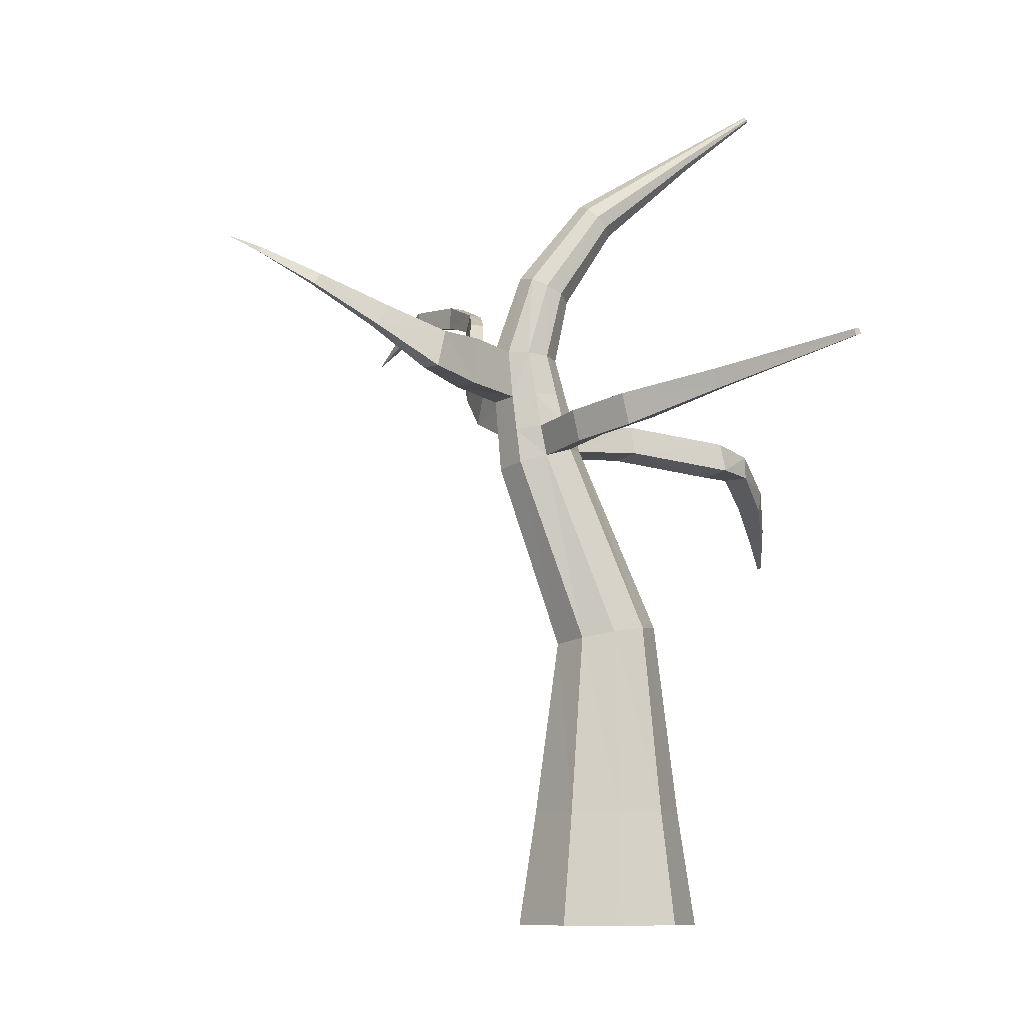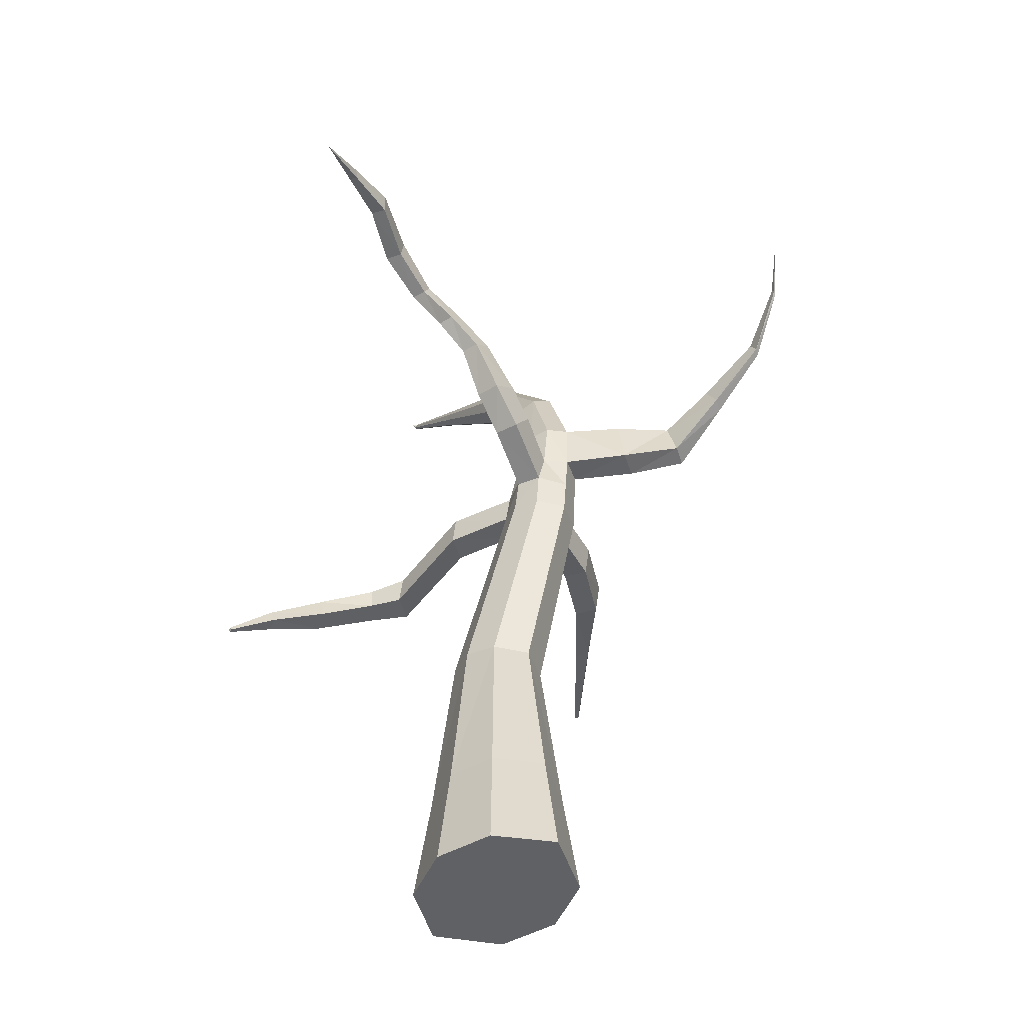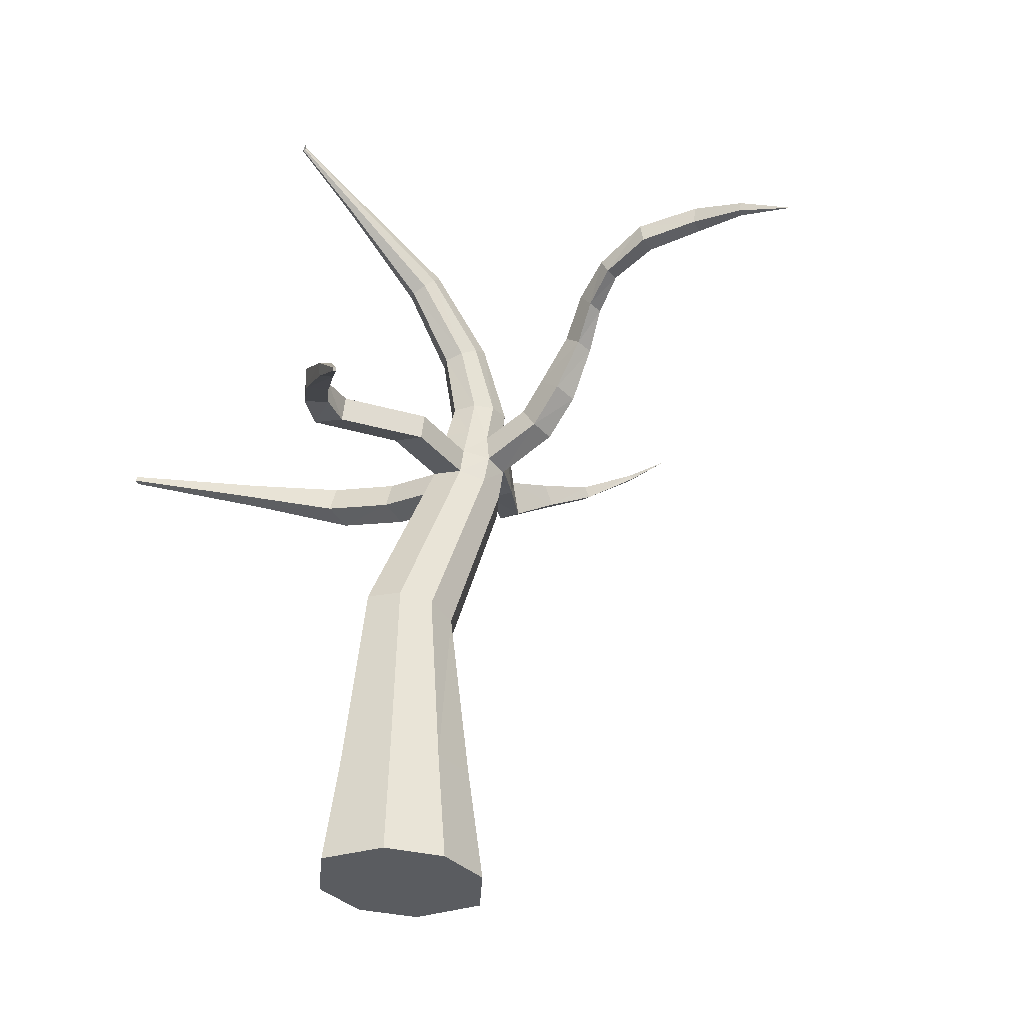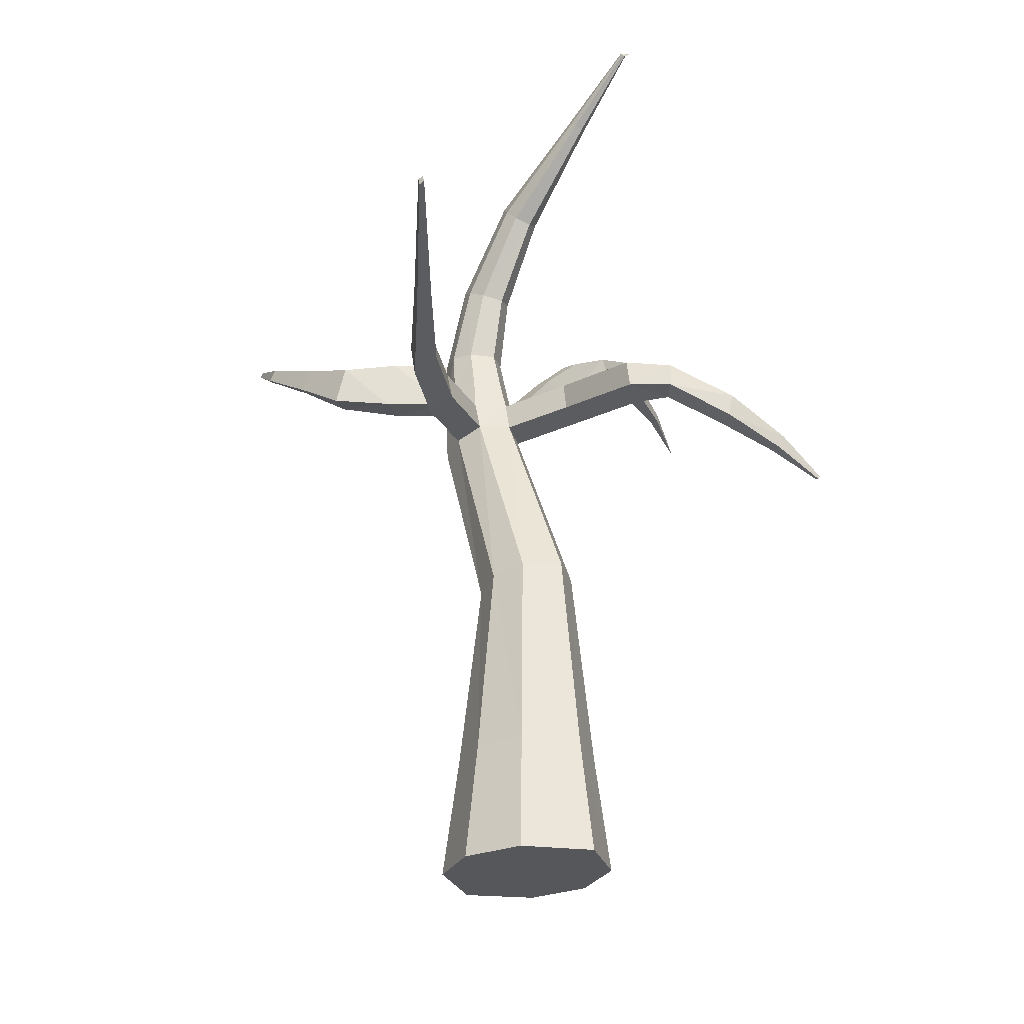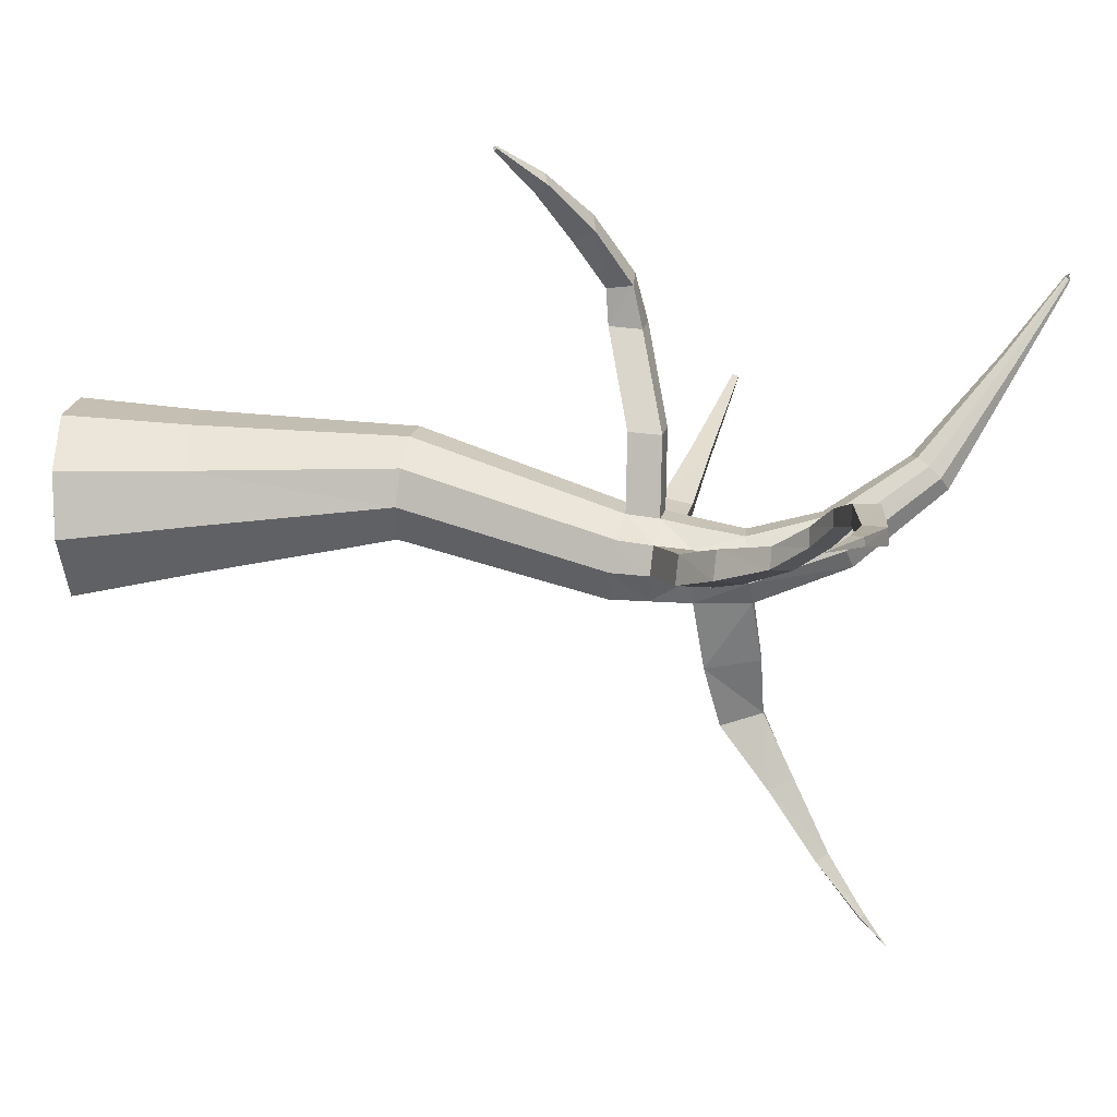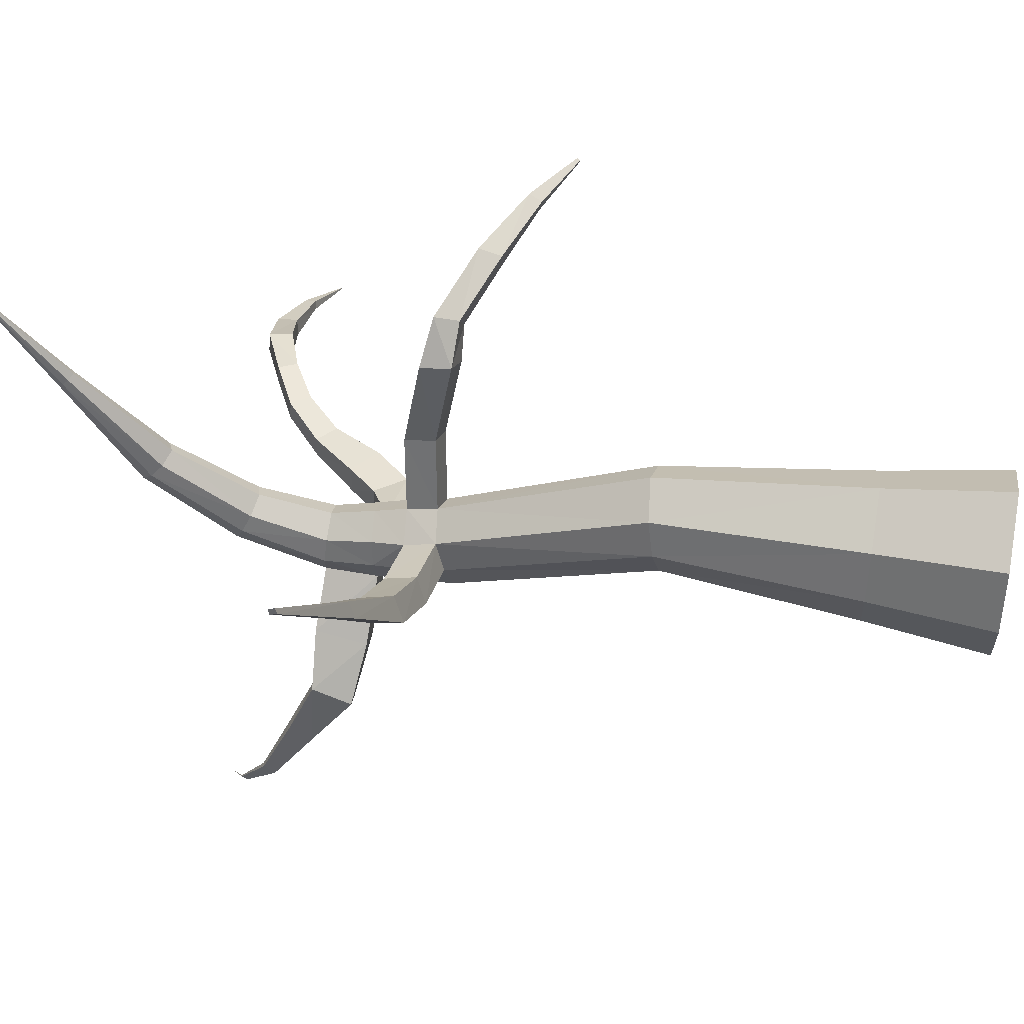
<metadata>
{"format":"obj","ext":"obj","renderer":"f3d","projection":"perspective","resolution":1024,"background":"white","views":[{"elev":-9.4,"azim":-99.3,"up":"+Y"},{"elev":-49.5,"azim":138.8,"up":"+Y"},{"elev":-33.9,"azim":54.2,"up":"+Y"},{"elev":-26.6,"azim":-40.7,"up":"+Y"},{"elev":-16.1,"azim":97.6,"up":"+Z"},{"elev":50.7,"azim":-80.5,"up":"+Z"}]}
</metadata>
<code>
v 0.8163 1 -0.8139
v 1 -1 -1
v 0.8163 0.9997 0.8129
v 1 -1 1
v -0.8105 1 -0.8139
v -1 -1 -1
v -0.8105 0.9997 0.8129
v -1 -1 1
v 0.04699 -1 -1.614
v 0.04114 0.9994 1.312
v 0.04699 -1 1.614
v 0.04114 1.001 -1.313
v -1.325 -1 -0.006738
v 1.073 1 -0.005986
v -1.075 1 -0.005986
v 1.315 -1 -0.006738
v 0.05702 -1 -0.01087
v 0.4845 7.363 -1.678
v 0.5746 4.132 -0.5572
v 0.5746 4.334 0.5603
v -0.561 4.132 -0.5572
v -0.561 4.334 0.5603
v 0.03345 4.396 0.9033
v 0.03345 4.07 -0.9003
v 0.7536 4.233 -0.002253
v -0.7457 4.233 -0.002253
v 0.4803 7.606 -0.7703
v -0.4681 7.363 -1.678
v -0.4646 7.621 -0.7475
v 0.02601 7.674 -0.4865
v 0.03058 7.288 -1.961
v 0.6346 7.483 -1.221
v -0.5954 7.471 -1.21
v 0.3147 10.87 -1.425
v 0.3759 9.436 -1.888
v 0.3759 9.392 -1.158
v -0.3433 9.438 -1.876
v -0.3561 9.392 -1.158
v 0.02713 9.379 -0.9332
v 0.0408 9.447 -2.099
v 0.4913 9.414 -1.525
v -0.4751 9.414 -1.525
v 0.3147 10.6 -0.8764
v -0.2929 10.87 -1.425
v -0.2929 10.6 -0.8764
v 0.02518 10.52 -0.7081
v 0.02518 10.95 -1.593
v 0.4105 10.74 -1.152
v -0.3917 10.74 -1.152
v 0.1231 13.46 1.46
v 0.252 12.29 -0.3405
v 0.252 11.95 0.002752
v -0.2282 12.29 -0.3405
v -0.2282 11.95 0.002752
v 0.02319 11.85 0.1081
v 0.02319 12.39 -0.4458
v 0.3277 12.12 -0.17
v -0.3063 12.12 -0.17
v 0.04696 14.32 2.789
v 0.1231 13.29 1.588
v -0.09524 13.46 1.46
v -0.09524 13.29 1.588
v 0.01908 13.23 1.627
v 0.01908 13.52 1.421
v 0.1576 13.38 1.524
v -0.1308 13.38 1.524
v 0.09861 14.32 2.848
v 0.05086 14.26 2.83
v -0.02058 14.32 2.792
v -0.01669 14.26 2.833
v 0.01987 14.25 2.844
v 0.01358 14.33 2.778
v 0.05955 14.29 2.808
v -0.02963 14.29 2.813
v 0.1322 14.34 2.849
v 0.1018 14.31 2.858
v 0.08383 14.32 2.85
v 0.08699 14.31 2.86
v 0.09569 14.3 2.862
v 0.0906 14.32 2.846
v 0.1025 14.31 2.852
v 0.08299 14.31 2.856
v 0.1333 14.34 2.852
v 0.1288 14.34 2.85
v 0.1299 14.34 2.853
v 0.132 14.34 2.853
v 0.1303 14.35 2.849
v 0.1332 14.34 2.85
v 0.1288 14.34 2.852
v 0.1311 14.34 2.851
v 0.4206 8.657 -0.9928
v 0.5005 8.611 -1.379
v 0.3699 8.58 -1.781
v 0.01528 8.557 -2.063
v -0.4022 8.657 -0.9928
v -0.536 8.62 -1.4
v 0.02855 8.68 -0.7445
v -0.4153 8.585 -1.815
v -1.756 9.44 -3.248
v -1.461 9.482 -3.422
v -1.514 8.812 -3.59
v -1.844 8.793 -3.388
v -1.823 9.849 -4.283
v -1.641 9.901 -4.385
v -1.685 9.526 -4.595
v -1.887 9.484 -4.472
v -1.863 10.37 -5.496
v -1.768 10.4 -5.551
v -1.789 10.2 -5.67
v -1.896 10.18 -5.603
v -1.478 10.9 -6.511
v -1.436 10.92 -6.535
v -1.431 10.86 -6.599
v -1.492 10.82 -6.561
v 0.4582 8.122 -0.8591
v 0.02315 7.904 -2.011
v 0.6411 8.037 -1.328
v -0.4425 7.956 -1.745
v -0.9797 11.25 -7.109
v 0.0336 8.165 -0.5931
v -0.586 8.02 -1.318
v 0.5065 7.964 -1.761
v -1.093 9.485 -2.563
v -1.186 8.642 -2.627
v -0.7106 9.517 -2.787
v -0.7587 8.641 -2.881
v -0.4618 8.128 -0.8814
v 1.222 8.975 -1.725
v 1.102 8.948 -2.131
v 1.564 8.49 -1.742
v 1.455 8.426 -2.184
v 1.683 9.454 -1.82
v 1.577 9.423 -2.229
v 2.147 9.087 -1.861
v 2.062 9.026 -2.308
v 2.339 10.17 -1.961
v 2.26 10.16 -2.255
v 2.667 9.902 -1.998
v 2.603 9.867 -2.321
v 2.954 10.74 -1.852
v 2.88 10.75 -2.111
v 3.197 10.46 -1.894
v 3.132 10.44 -2.179
v 3.681 11.11 -1.805
v 3.604 11.12 -2.028
v 3.835 10.82 -1.838
v 3.762 10.81 -2.083
v 4.606 11.49 -2.041
v 4.493 11.48 -2.298
v 4.687 11.1 -2.037
v 4.568 11.07 -2.316
v 5.537 11.58 -2.641
v 5.422 11.58 -2.859
v 5.525 11.24 -2.595
v 5.397 11.21 -2.828
v 6.409 11.29 -3.015
v 6.343 11.29 -3.127
v 6.376 11.11 -2.982
v 6.302 11.11 -3.101
v 7.209 10.82 -3.433
v 7.205 10.82 -3.438
v 7.207 10.81 -3.431
v 7.203 10.81 -3.437
v 0.8642 7.686 0.3883
v 0.4093 7.751 0.6716
v 0.8512 8.205 0.3174
v 0.4257 8.246 0.5823
v 0.8086 7.4 2.101
v 0.367 7.467 2.404
v 0.7937 7.918 2.029
v 0.3806 7.961 2.312
v 1.12 7.404 2.59
v 0.8572 7.423 2.928
v 1.124 7.819 2.607
v 0.8766 7.821 2.92
v 1.918 6.988 3.061
v 1.783 6.946 3.433
v 1.963 7.361 3.148
v 1.833 7.309 3.491
v 2.785 6.546 3.49
v 2.728 6.497 3.723
v 2.849 6.761 3.568
v 2.792 6.708 3.782
v 3.507 6.06 3.857
v 3.495 6.044 3.916
v 3.53 6.111 3.88
v 3.518 6.094 3.934
v -5.1 8.843 3.352
v -5.122 8.807 3.257
v -5.127 8.919 3.23
v -5.106 8.946 3.32
v -1.465 7.716 -0.3392
v -1.591 7.562 -0.8017
v -1.467 8.222 -0.4767
v -1.587 8.11 -0.9134
v -2.405 7.861 0.3723
v -2.413 8.365 0.2305
v -2.529 8.248 -0.206
v -2.526 7.701 -0.08969
v -3.478 8.263 1.537
v -3.487 8.576 1.445
v -3.556 8.5 1.174
v -3.549 8.16 1.25
f 7 26 15
f 10 8 11
f 13 5 6
f 17 4 11
f 16 3 4
f 12 2 9
f 6 12 9
f 17 8 13
f 4 10 11
f 10 20 23
f 5 24 12
f 6 17 13
f 1 16 2
f 2 17 9
f 7 13 8
f 10 22 7
f 25 27 20
f 24 18 19
f 24 28 31
f 19 32 25
f 15 21 5
f 3 25 20
f 14 19 25
f 1 24 19
f 91 39 97
f 96 38 42
f 92 36 91
f 94 35 93
f 26 29 33
f 20 30 23
f 21 33 28
f 22 30 29
f 36 48 43
f 35 47 34
f 37 47 40
f 41 34 48
f 98 42 37
f 95 39 38
f 93 41 92
f 124 99 102
f 48 51 57
f 45 55 54
f 49 53 44
f 43 55 46
f 38 49 42
f 36 46 39
f 42 44 37
f 39 45 38
f 55 62 54
f 58 61 53
f 55 60 63
f 54 66 58
f 44 56 47
f 34 56 51
f 43 57 52
f 45 58 49
f 62 74 66
f 60 73 68
f 50 72 59
f 61 72 64
f 57 50 65
f 53 64 56
f 51 64 50
f 52 65 60
f 59 80 67
f 72 77 80
f 73 67 81
f 71 78 70
f 63 68 71
f 66 69 61
f 62 71 70
f 65 59 73
f 81 75 88
f 79 85 78
f 77 89 84
f 76 86 79
f 73 76 68
f 70 82 74
f 68 79 71
f 74 77 69
f 90 85 86
f 90 83 88
f 75 90 88
f 84 90 87
f 80 84 87
f 67 87 75
f 81 83 76
f 78 89 82
f 118 94 116
f 92 130 128
f 127 97 95
f 118 96 98
f 116 93 122
f 115 92 91
f 127 96 121
f 115 97 120
f 99 106 102
f 123 100 99
f 124 101 126
f 126 100 125
f 105 110 109
f 100 105 104
f 101 106 105
f 100 103 99
f 108 111 107
f 104 107 103
f 106 107 110
f 105 108 104
f 114 111 119
f 107 114 110
f 109 112 108
f 109 114 113
f 28 116 31
f 112 113 119
f 113 114 119
f 111 112 119
f 32 122 117
f 29 120 127
f 33 118 28
f 18 116 122
f 40 126 125
f 98 126 94
f 37 125 123
f 98 123 124
f 27 117 115
f 200 189 203
f 120 166 115
f 128 134 132
f 93 131 122
f 93 128 129
f 122 130 117
f 133 139 135
f 130 135 134
f 128 133 129
f 129 135 131
f 138 140 136
f 132 138 136
f 134 139 138
f 132 137 133
f 142 147 146
f 138 143 142
f 136 141 137
f 137 143 139
f 145 151 147
f 140 145 141
f 143 145 147
f 142 144 140
f 151 154 150
f 146 148 144
f 146 151 150
f 144 149 145
f 154 159 158
f 149 152 153
f 149 155 151
f 148 154 152
f 159 161 163
f 152 157 153
f 155 157 159
f 154 156 152
f 163 160 162
f 158 160 156
f 158 163 162
f 156 161 157
f 165 168 169
f 30 167 120
f 27 166 164
f 30 164 165
f 171 174 170
f 167 170 166
f 164 170 168
f 165 171 167
f 173 179 175
f 168 174 172
f 169 175 171
f 169 172 173
f 179 182 178
f 173 176 177
f 175 178 174
f 172 178 176
f 180 186 184
f 176 182 180
f 177 183 179
f 177 180 181
f 185 186 187
f 181 187 183
f 181 184 185
f 183 186 182
f 188 190 189
f 200 191 188
f 201 190 191
f 202 189 190
f 33 195 121
f 127 195 194
f 29 194 192
f 29 193 33
f 193 198 195
f 194 198 197
f 192 197 196
f 192 199 193
f 198 203 202
f 197 202 201
f 196 201 200
f 196 203 199
f 7 22 26
f 10 7 8
f 13 15 5
f 17 16 4
f 16 14 3
f 12 1 2
f 6 5 12
f 17 11 8
f 4 3 10
f 10 3 20
f 5 21 24
f 6 9 17
f 1 14 16
f 2 16 17
f 7 15 13
f 10 23 22
f 25 32 27
f 24 31 18
f 24 21 28
f 19 18 32
f 15 26 21
f 3 14 25
f 14 1 19
f 1 12 24
f 91 36 39
f 96 95 38
f 92 41 36
f 94 40 35
f 26 22 29
f 20 27 30
f 21 26 33
f 22 23 30
f 36 41 48
f 35 40 47
f 37 44 47
f 41 35 34
f 98 96 42
f 95 97 39
f 93 35 41
f 124 123 99
f 48 34 51
f 45 46 55
f 49 58 53
f 43 52 55
f 38 45 49
f 36 43 46
f 42 49 44
f 39 46 45
f 55 63 62
f 58 66 61
f 55 52 60
f 54 62 66
f 44 53 56
f 34 47 56
f 43 48 57
f 45 54 58
f 62 70 74
f 60 65 73
f 50 64 72
f 61 69 72
f 57 51 50
f 53 61 64
f 51 56 64
f 52 57 65
f 59 72 80
f 72 69 77
f 73 59 67
f 71 79 78
f 63 60 68
f 66 74 69
f 62 63 71
f 65 50 59
f 81 67 75
f 79 86 85
f 77 82 89
f 76 83 86
f 73 81 76
f 70 78 82
f 68 76 79
f 74 82 77
f 90 89 85
f 90 86 83
f 75 87 90
f 84 89 90
f 80 77 84
f 67 80 87
f 81 88 83
f 78 85 89
f 118 98 94
f 92 117 130
f 127 120 97
f 118 121 96
f 116 94 93
f 115 117 92
f 127 95 96
f 115 91 97
f 99 103 106
f 123 125 100
f 124 102 101
f 126 101 100
f 105 106 110
f 100 101 105
f 101 102 106
f 100 104 103
f 108 112 111
f 104 108 107
f 106 103 107
f 105 109 108
f 107 111 114
f 109 113 112
f 109 110 114
f 28 118 116
f 32 18 122
f 29 30 120
f 33 121 118
f 18 31 116
f 40 94 126
f 98 124 126
f 37 40 125
f 98 37 123
f 27 32 117
f 200 188 189
f 120 167 166
f 128 130 134
f 93 129 131
f 93 92 128
f 122 131 130
f 133 137 139
f 130 131 135
f 128 132 133
f 129 133 135
f 138 142 140
f 132 134 138
f 134 135 139
f 132 136 137
f 142 143 147
f 138 139 143
f 136 140 141
f 137 141 143
f 145 149 151
f 140 144 145
f 143 141 145
f 142 146 144
f 151 155 154
f 146 150 148
f 146 147 151
f 144 148 149
f 154 155 159
f 149 148 152
f 149 153 155
f 148 150 154
f 159 157 161
f 152 156 157
f 155 153 157
f 154 158 156
f 163 161 160
f 158 162 160
f 158 159 163
f 156 160 161
f 165 164 168
f 30 165 167
f 27 115 166
f 30 27 164
f 171 175 174
f 167 171 170
f 164 166 170
f 165 169 171
f 173 177 179
f 168 170 174
f 169 173 175
f 169 168 172
f 179 183 182
f 173 172 176
f 175 179 178
f 172 174 178
f 180 182 186
f 176 178 182
f 177 181 183
f 177 176 180
f 185 184 186
f 181 185 187
f 181 180 184
f 183 187 186
f 188 191 190
f 200 201 191
f 201 202 190
f 202 203 189
f 33 193 195
f 127 121 195
f 29 127 194
f 29 192 193
f 193 199 198
f 194 195 198
f 192 194 197
f 192 196 199
f 198 199 203
f 197 198 202
f 196 197 201
f 196 200 203

</code>
